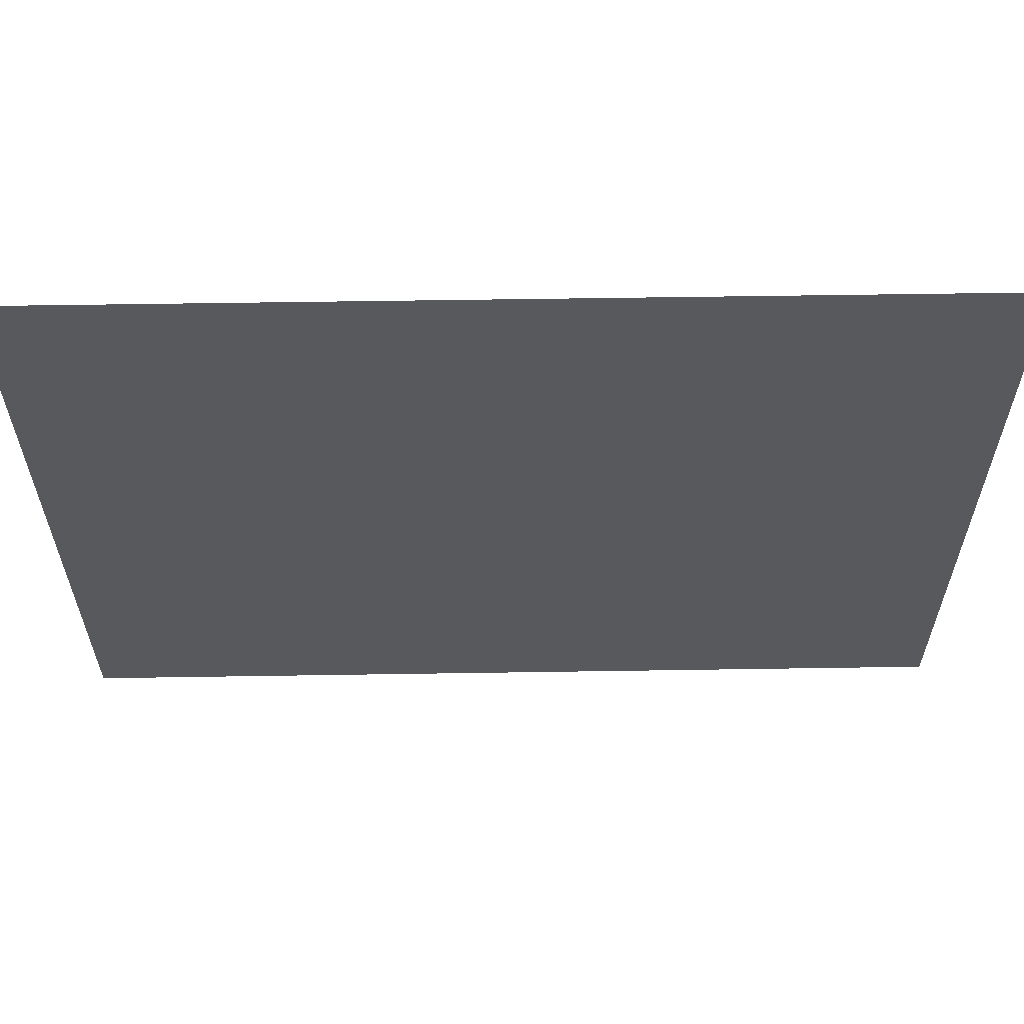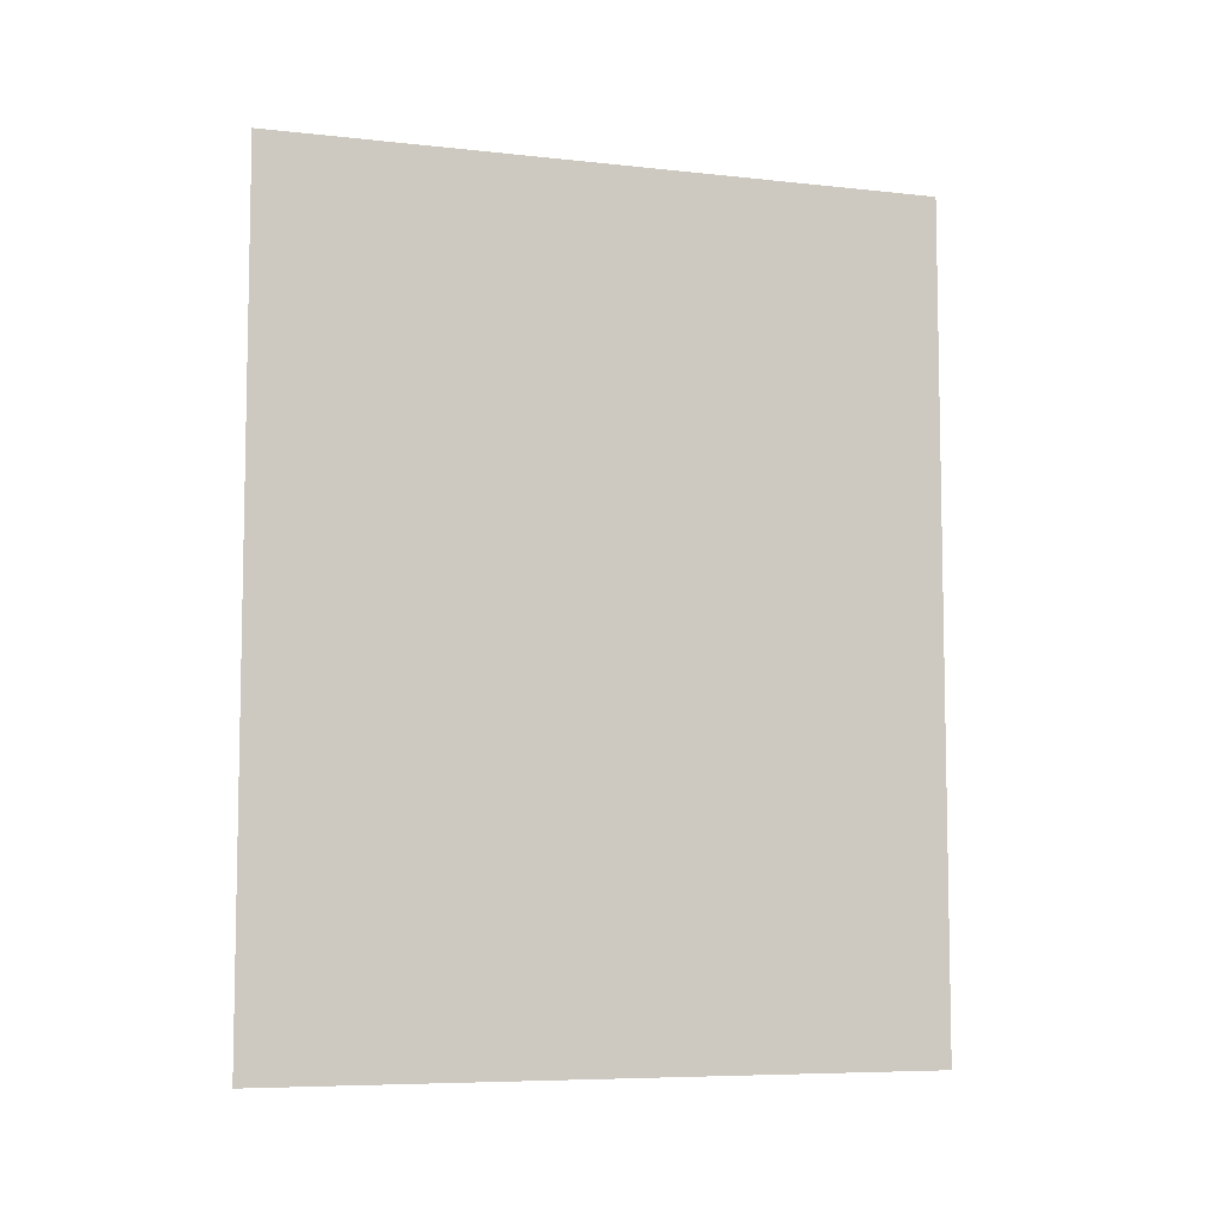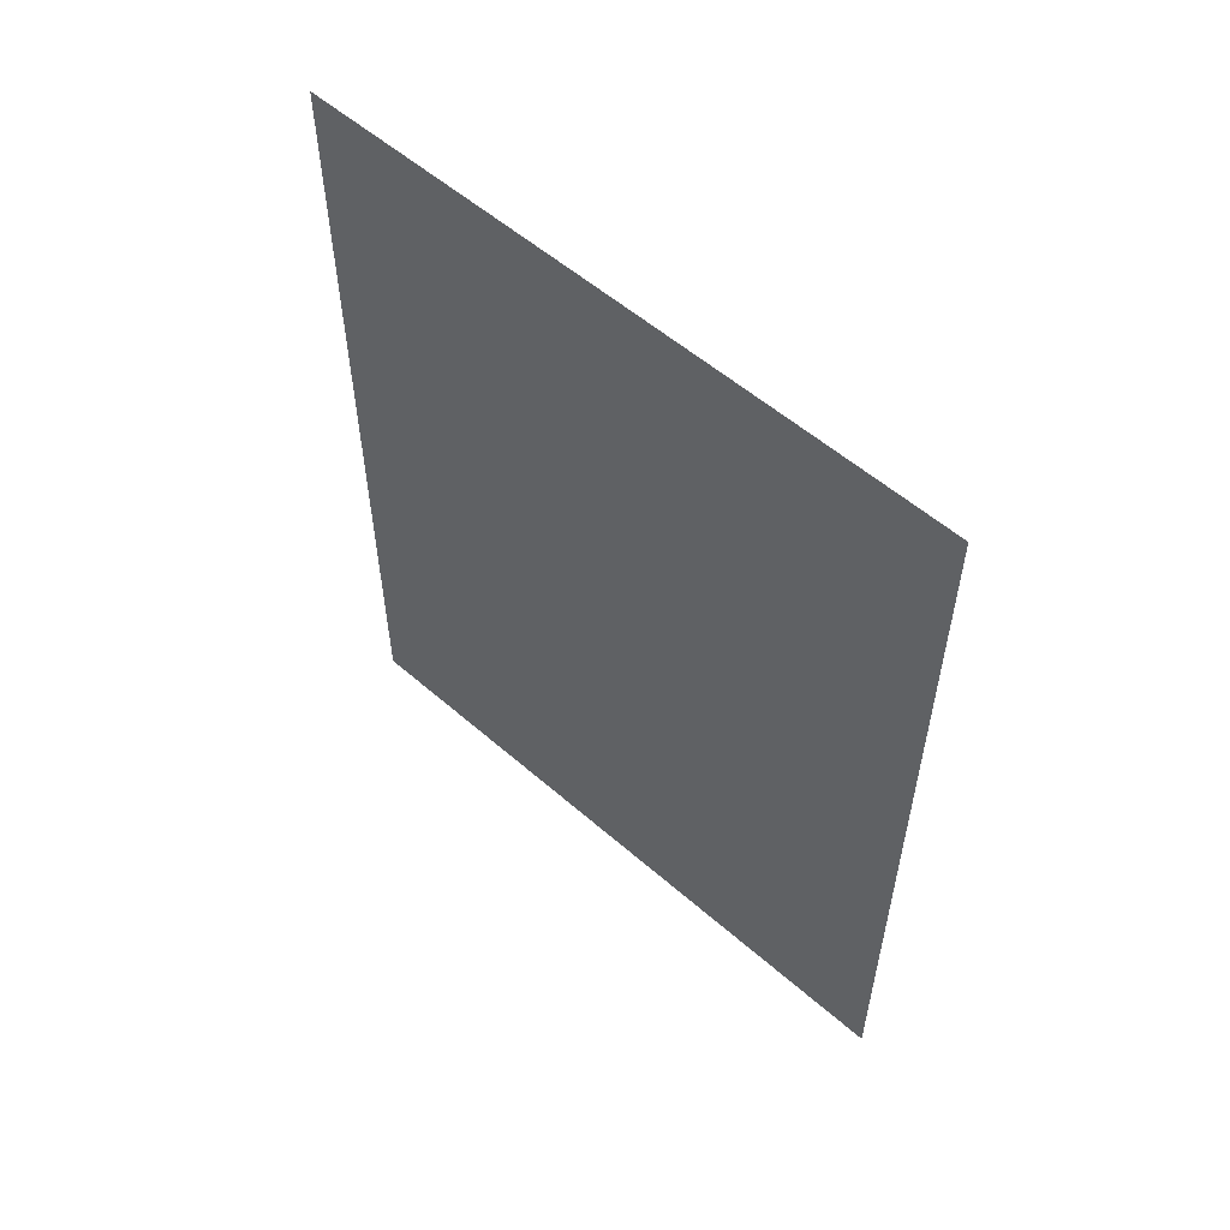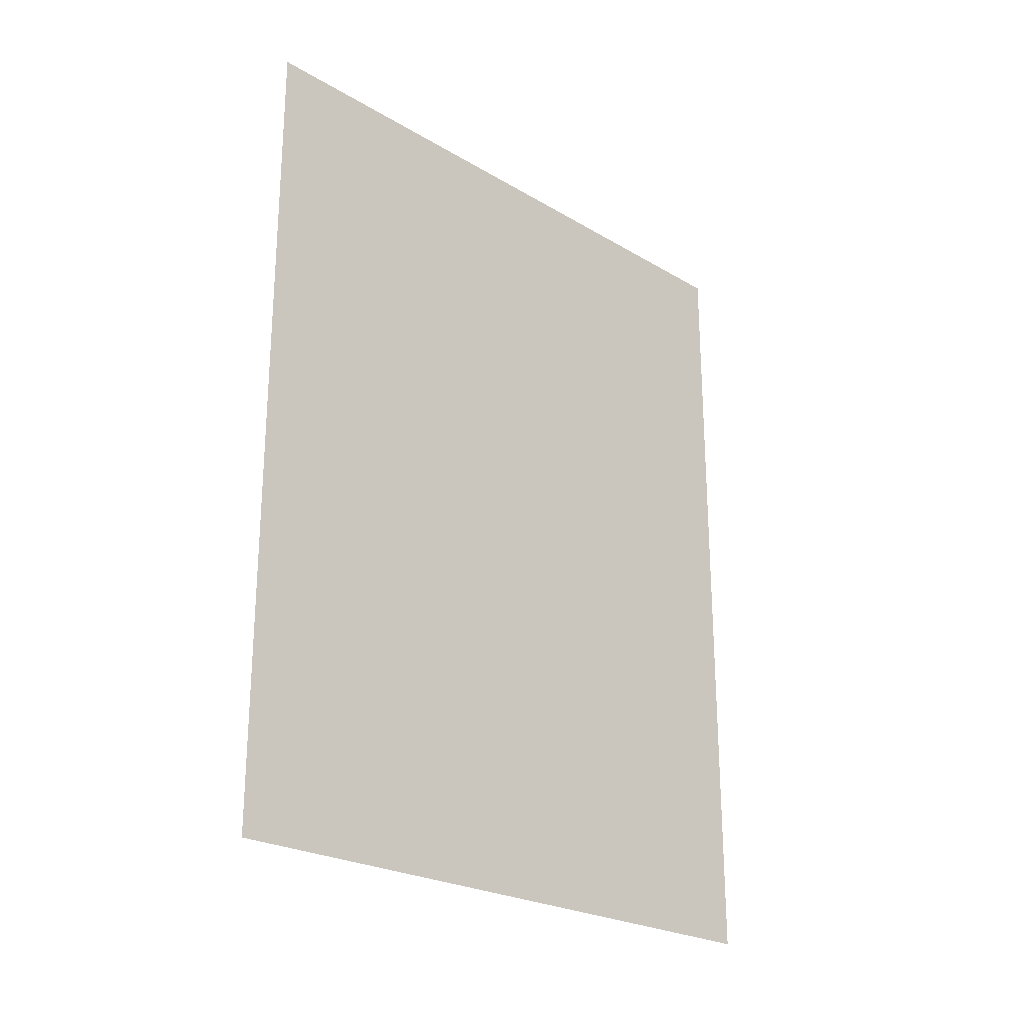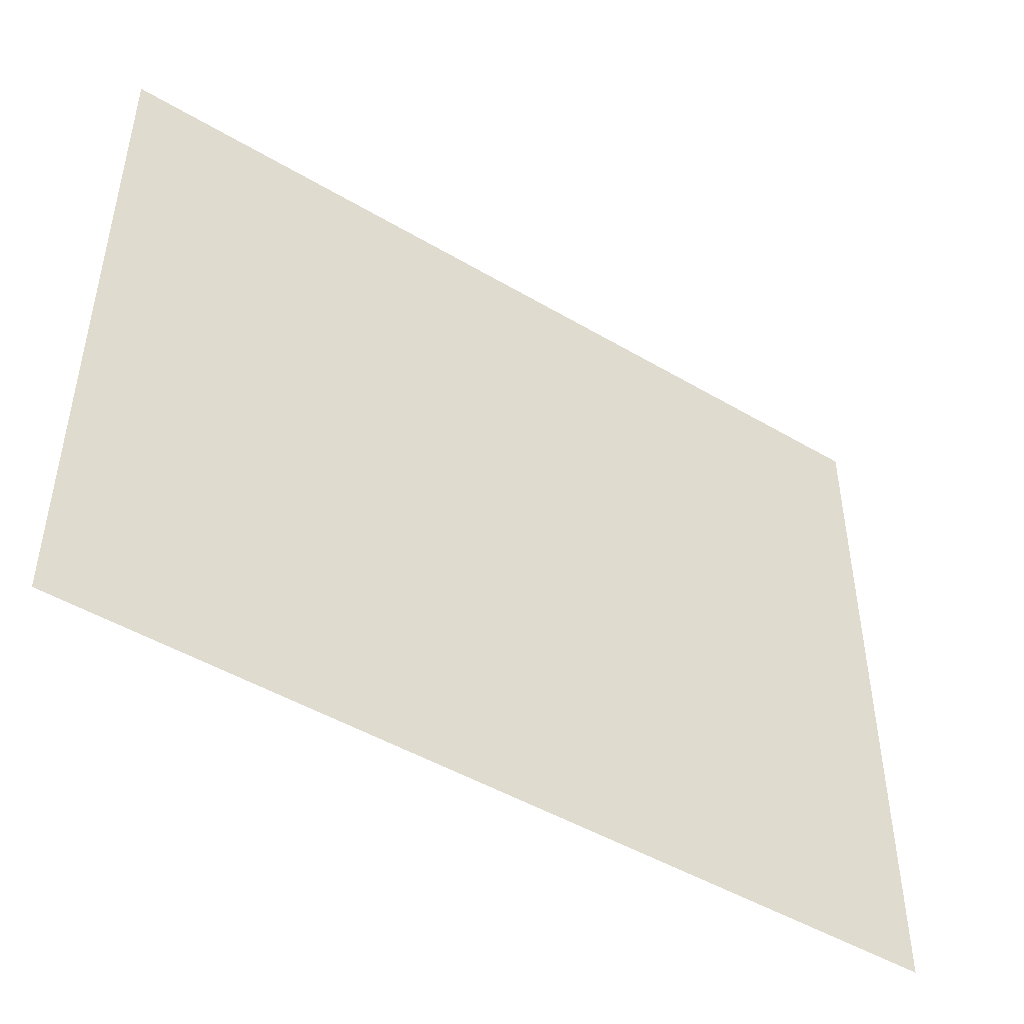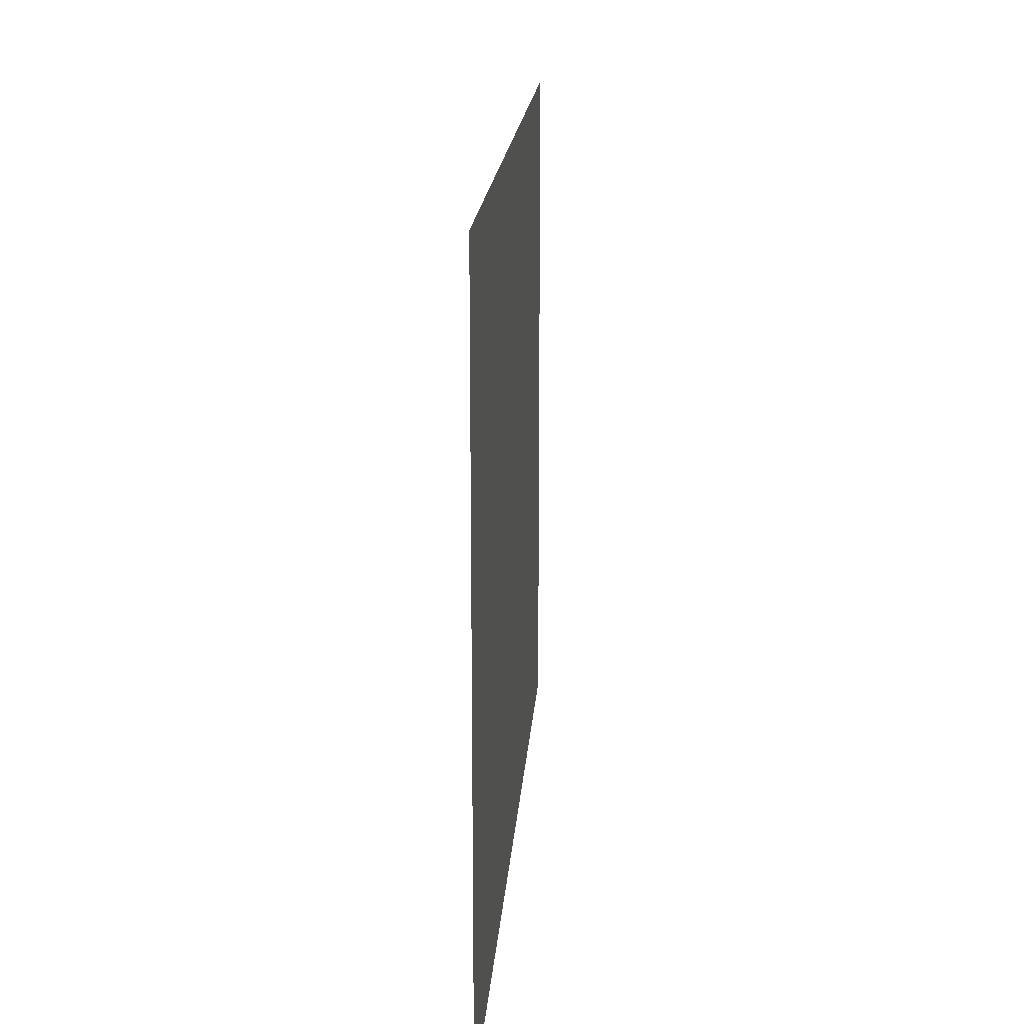
<metadata>
{"format":"obj","ext":"obj","renderer":"f3d","projection":"perspective","resolution":1024,"background":"white","views":[{"elev":60.4,"azim":-90.9,"up":"+Z"},{"elev":-7.1,"azim":-107.6,"up":"+Y"},{"elev":55.6,"azim":-47.5,"up":"+Y"},{"elev":-24.1,"azim":45.6,"up":"+Y"},{"elev":-47.4,"azim":-123.8,"up":"+Z"},{"elev":17.5,"azim":-176.0,"up":"+Z"}]}
</metadata>
<code>
o mesh1/mesh1-geometry#mesh1-geometry
v -0.8958 0.269 -0.2321
v -0.8958 -0.2569 0.1866
v -0.8958 -0.2569 -0.2321
v -0.8958 0.269 0.1866
f 1 2 3
f 2 1 4
f 3 2 1
f 4 1 2

</code>
